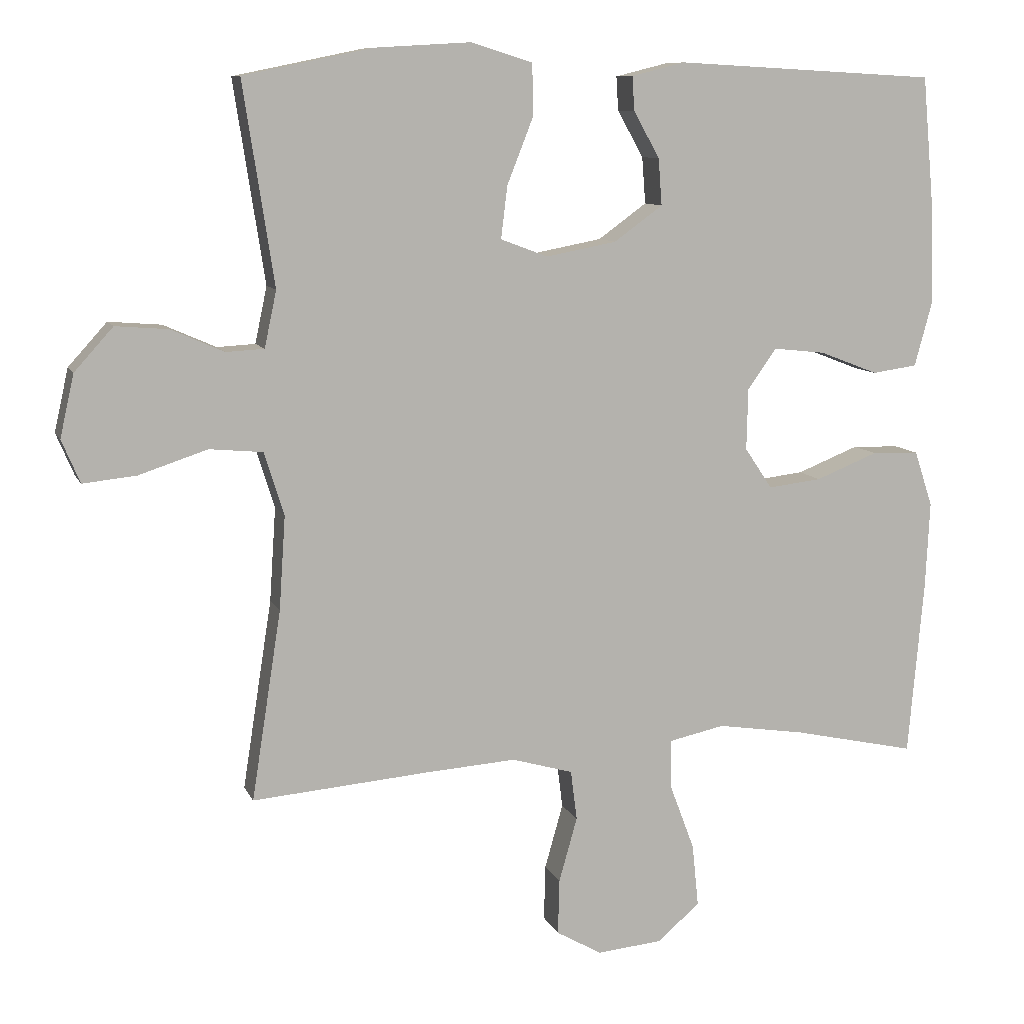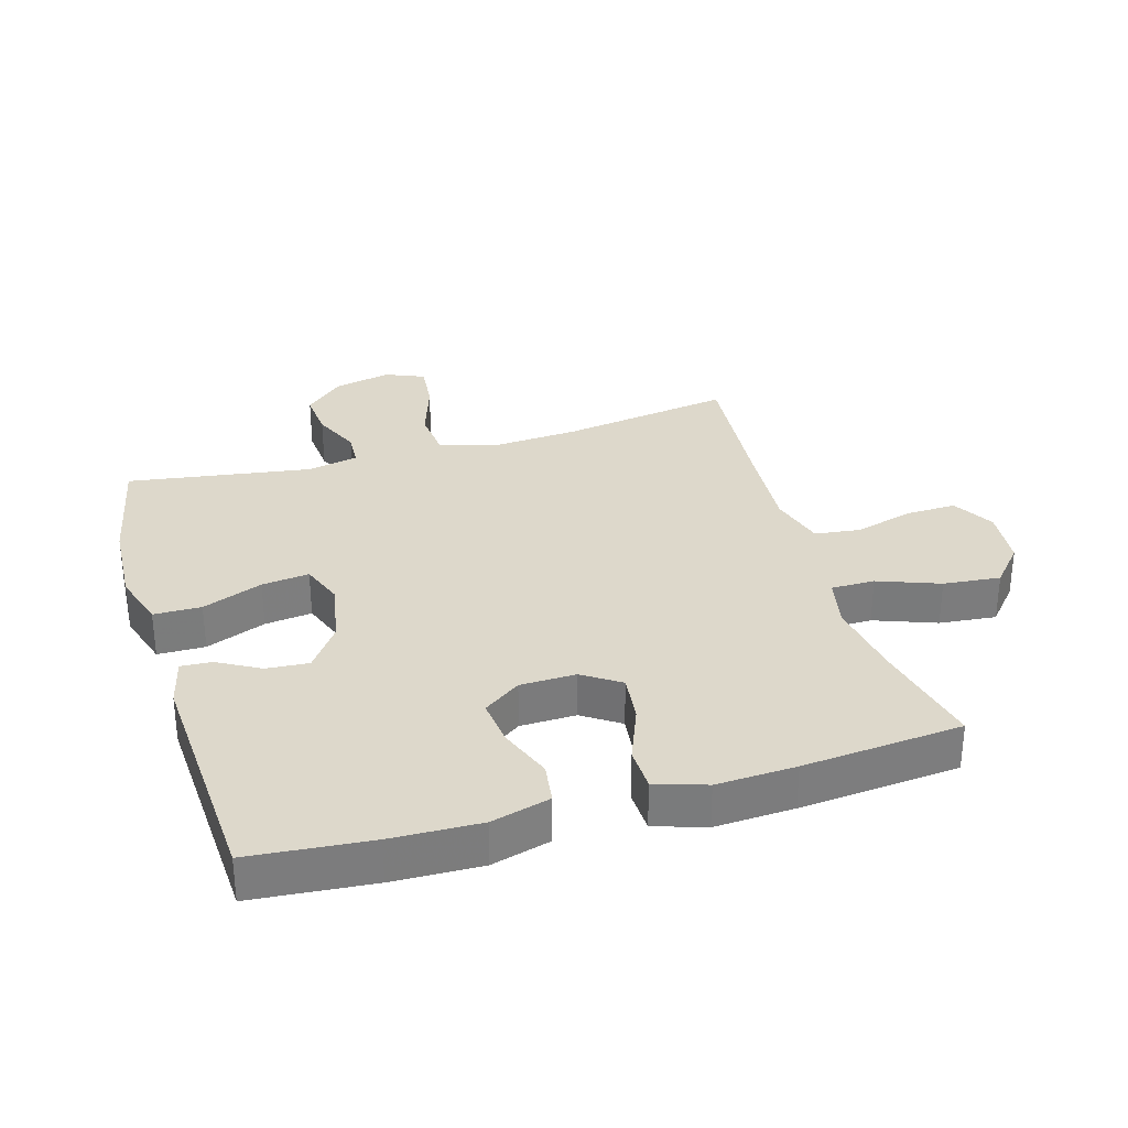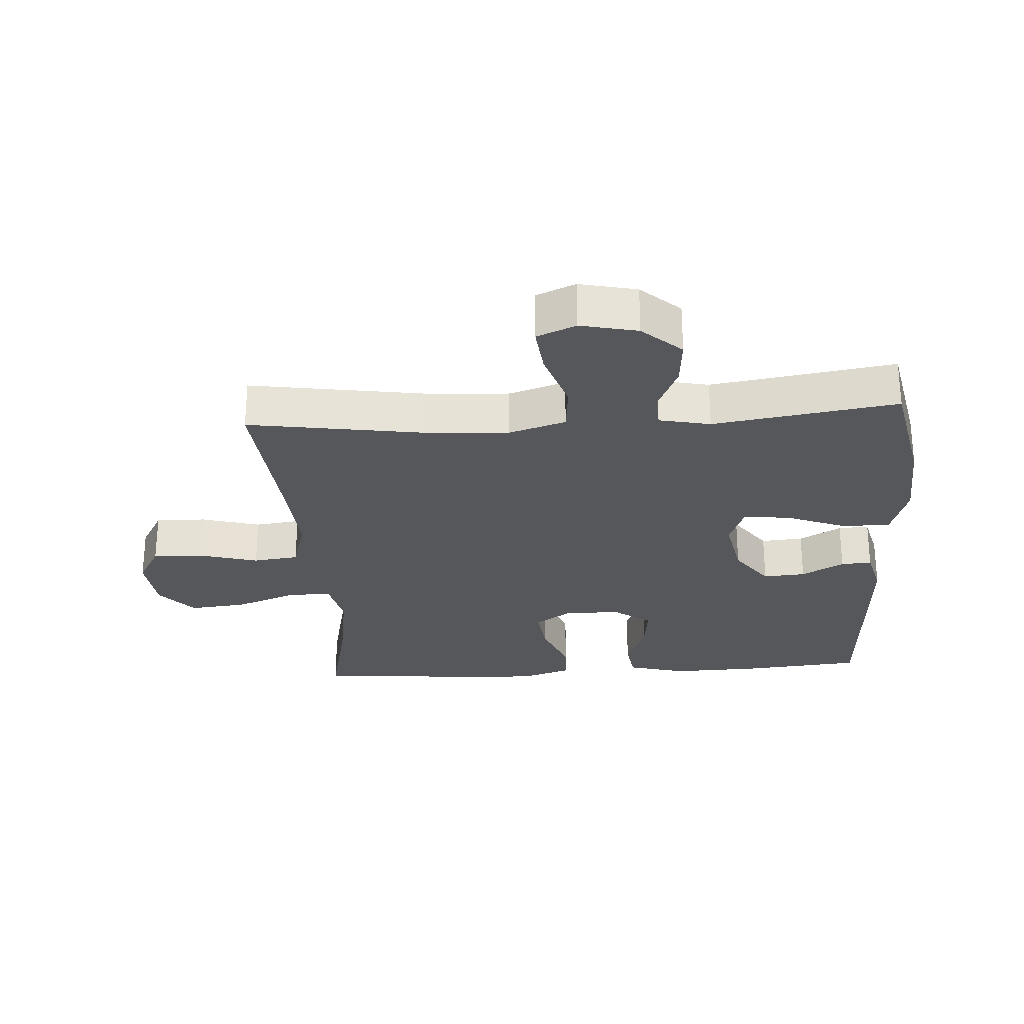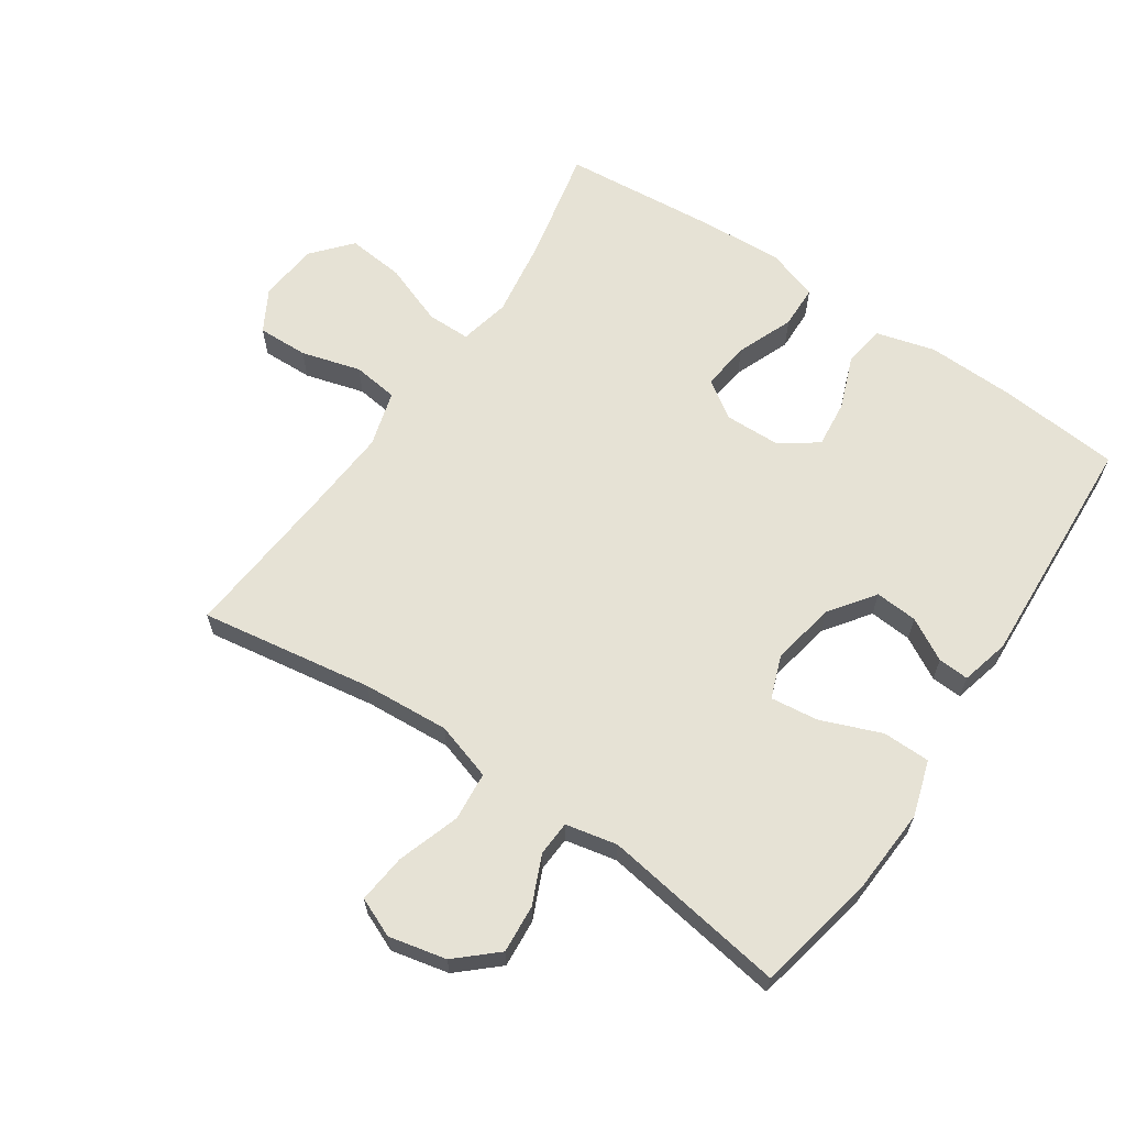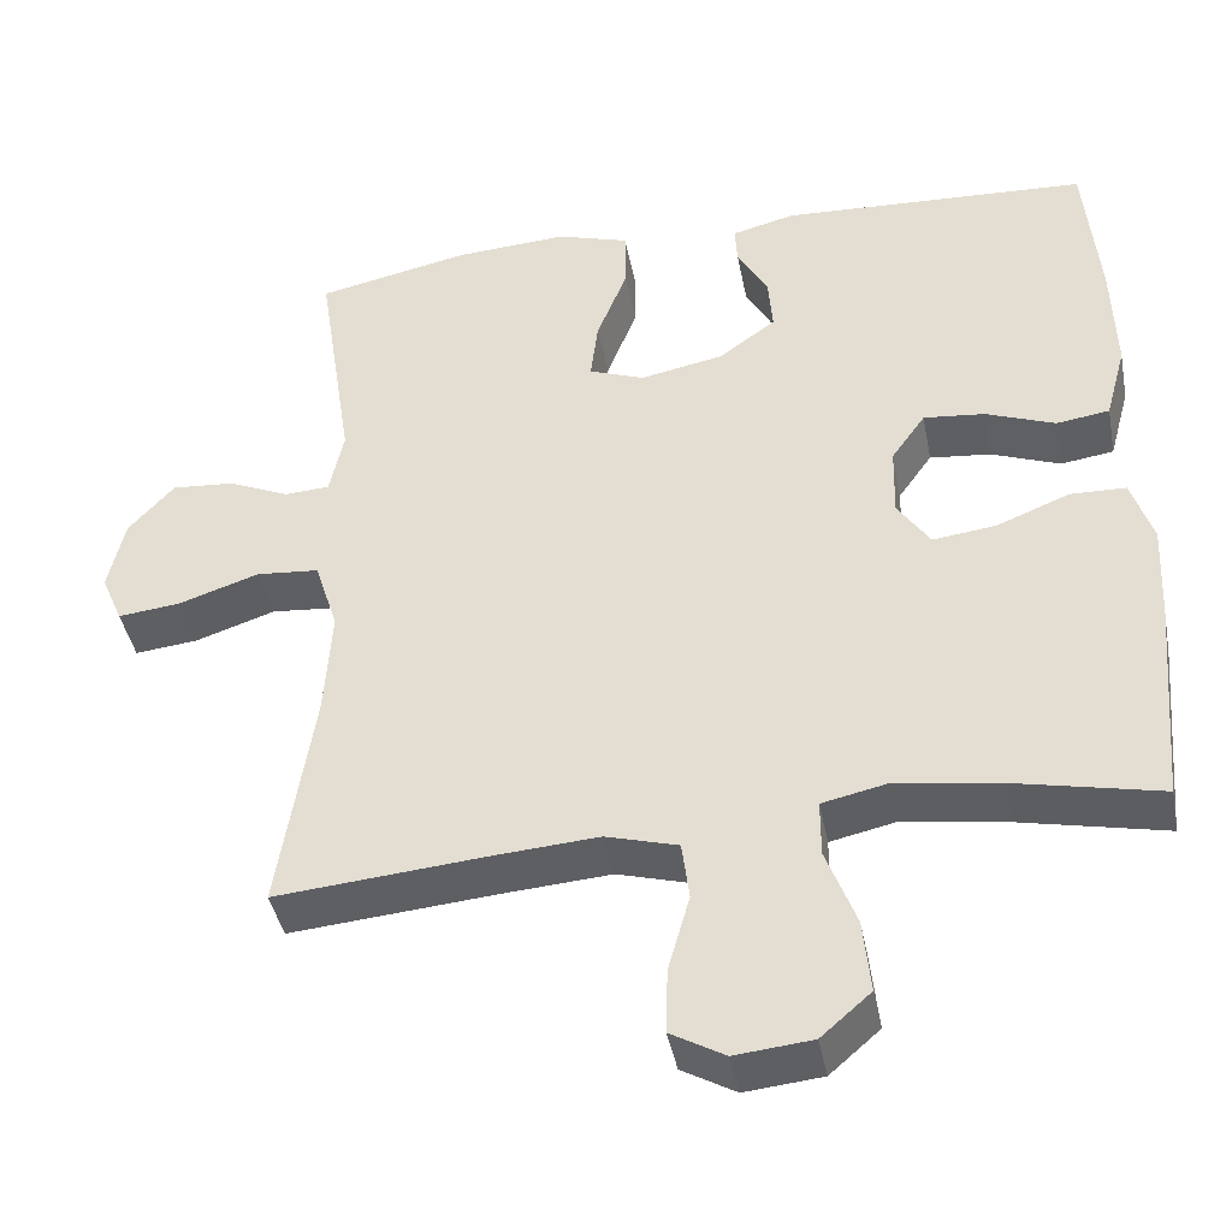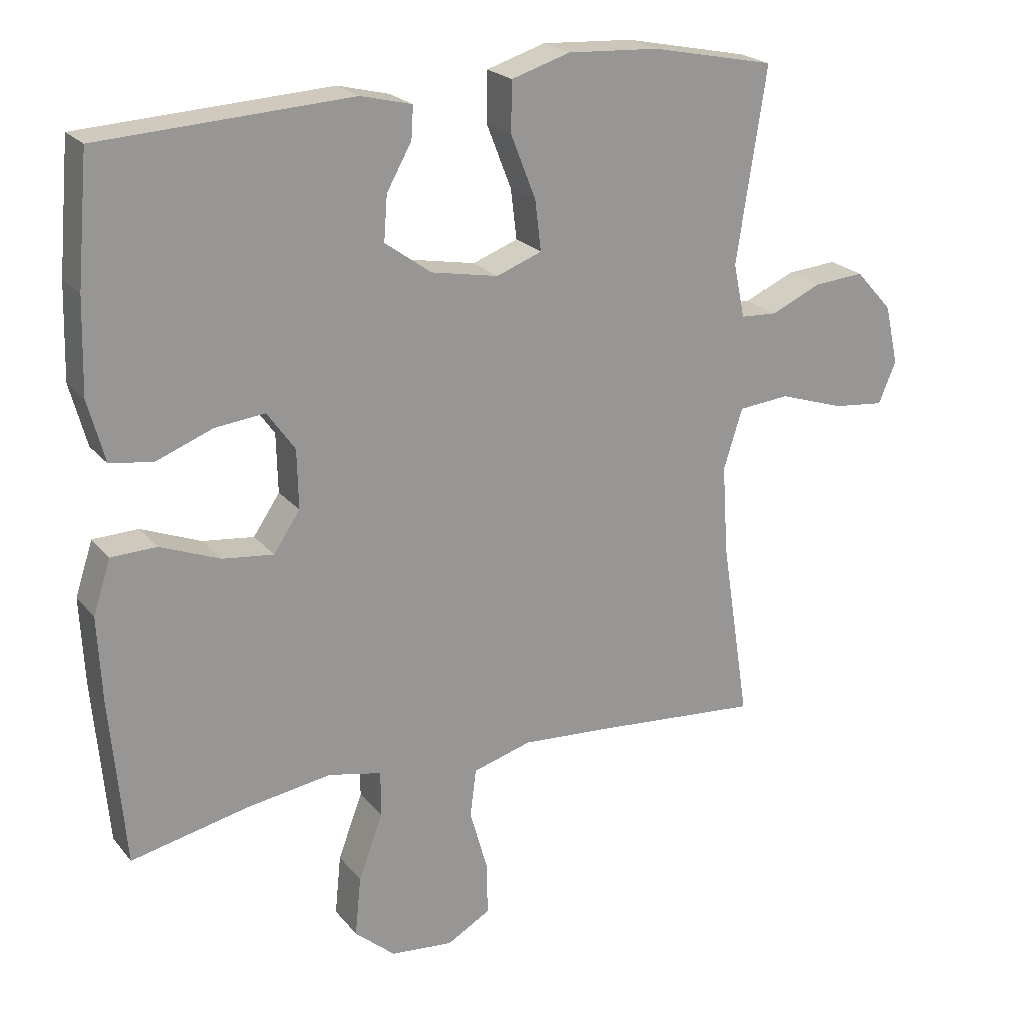
<metadata>
{"format":"obj","ext":"obj","renderer":"f3d","projection":"perspective","resolution":1024,"background":"white","views":[{"elev":9.5,"azim":-16.3,"up":"+Z"},{"elev":31.5,"azim":73.5,"up":"+Y"},{"elev":-27.1,"azim":-86.3,"up":"+Y"},{"elev":63.9,"azim":-55.9,"up":"+Y"},{"elev":-41.9,"azim":10.9,"up":"+Z"},{"elev":22.0,"azim":151.7,"up":"+Z"}]}
</metadata>
<code>
v 0.5 0.07 -0.5
v 0.325 0.07 -0.462
v 0.2 0.07 -0.443
v 0.121 0.07 -0.46
v 0.121 0.07 -0.528
v 0.157 0.07 -0.624
v 0.166 0.07 -0.713
v 0.106 0.07 -0.765
v 0.013 0.07 -0.774
v -0.052 0.07 -0.737
v -0.05 0.07 -0.658
v -0.024 0.07 -0.566
v -0.033 0.07 -0.495
v -0.12 0.07 -0.47
v -0.25 0.07 -0.479
v -0.5 0.07 -0.5
v -0.458 0.07 -0.231
v -0.449 0.07 -0.097
v -0.477 0.07 -0.008
v -0.553 0.07 -0.001
v -0.65 0.07 -0.033
v -0.726 0.07 -0.041
v -0.752 0.07 0.02
v -0.732 0.07 0.109
v -0.677 0.07 0.17
v -0.602 0.07 0.164
v -0.527 0.07 0.131
v -0.473 0.07 0.134
v -0.456 0.07 0.214
v -0.5 0.07 0.5
v -0.316 0.07 0.538
v -0.18 0.07 0.546
v -0.093 0.07 0.519
v -0.092 0.07 0.445
v -0.129 0.07 0.351
v -0.138 0.07 0.277
v -0.071 0.07 0.252
v 0.029 0.07 0.271
v 0.098 0.07 0.321
v 0.093 0.07 0.387
v 0.056 0.07 0.453
v 0.053 0.07 0.501
v 0.129 0.07 0.52
v 0.5 0.07 0.5
v 0.517 0.07 0.312
v 0.521 0.07 0.174
v 0.496 0.07 0.082
v 0.432 0.07 0.073
v 0.349 0.07 0.105
v 0.275 0.07 0.113
v 0.234 0.07 0.055
v 0.232 0.07 -0.032
v 0.271 0.07 -0.09
v 0.347 0.07 -0.081
v 0.435 0.07 -0.046
v 0.502 0.07 -0.048
v 0.528 0.07 -0.127
v 0.522 0.07 -0.251
v 0.5 0 -0.5
v 0.325 0 -0.462
v 0.2 0 -0.443
v 0.121 0 -0.46
v 0.121 0 -0.528
v 0.157 0 -0.624
v 0.166 0 -0.713
v 0.106 0 -0.765
v 0.013 0 -0.774
v -0.052 0 -0.737
v -0.05 0 -0.658
v -0.024 0 -0.566
v -0.033 0 -0.495
v -0.12 0 -0.47
v -0.25 0 -0.479
v -0.5 0 -0.5
v -0.458 0 -0.231
v -0.449 0 -0.097
v -0.477 0 -0.008
v -0.553 0 -0.001
v -0.65 0 -0.033
v -0.726 0 -0.041
v -0.752 0 0.02
v -0.732 0 0.109
v -0.677 0 0.17
v -0.602 0 0.164
v -0.527 0 0.131
v -0.473 0 0.134
v -0.456 0 0.214
v -0.5 0 0.5
v -0.316 0 0.538
v -0.18 0 0.546
v -0.093 0 0.519
v -0.092 0 0.445
v -0.129 0 0.351
v -0.138 0 0.277
v -0.071 0 0.252
v 0.029 0 0.271
v 0.098 0 0.321
v 0.093 0 0.387
v 0.056 0 0.453
v 0.053 0 0.501
v 0.129 0 0.52
v 0.5 0 0.5
v 0.517 0 0.312
v 0.521 0 0.174
v 0.496 0 0.082
v 0.432 0 0.073
v 0.349 0 0.105
v 0.275 0 0.113
v 0.234 0 0.055
v 0.232 0 -0.032
v 0.271 0 -0.09
v 0.347 0 -0.081
v 0.435 0 -0.046
v 0.502 0 -0.048
v 0.528 0 -0.127
v 0.522 0 -0.251
f 57 58 1 2
f 54 55 56 57
f 53 54 57 2
f 52 53 2 3
f 51 52 3 4
f 46 47 48 49
f 46 49 50
f 45 46 50
f 44 45 50
f 43 44 50 51
f 40 41 42 43
f 39 40 43 51
f 32 33 34 35
f 32 35 36
f 29 30 31 32
f 28 29 32 36
f 24 25 26 27
f 24 27 28
f 23 24 28
f 20 21 22 23
f 19 20 23 28
f 18 19 28 36
f 15 16 17
f 14 15 17 18
f 13 14 18 36
f 9 10 11 12
f 9 12 13
f 5 6 7 8
f 4 5 8 9
f 38 39 51 4
f 9 13 36 37
f 4 9 37 38
f 60 59 116 115
f 115 114 113 112
f 60 115 112 111
f 61 60 111 110
f 62 61 110 109
f 107 106 105 104
f 108 107 104
f 108 104 103
f 108 103 102
f 109 108 102 101
f 101 100 99 98
f 109 101 98 97
f 93 92 91 90
f 94 93 90
f 90 89 88 87
f 94 90 87 86
f 85 84 83 82
f 86 85 82
f 86 82 81
f 81 80 79 78
f 86 81 78 77
f 94 86 77 76
f 75 74 73
f 76 75 73 72
f 94 76 72 71
f 70 69 68 67
f 71 70 67
f 66 65 64 63
f 67 66 63 62
f 62 109 97 96
f 95 94 71 67
f 96 95 67 62
f 1 59 60 2
f 2 60 61 3
f 3 61 62 4
f 4 62 63 5
f 5 63 64 6
f 6 64 65 7
f 7 65 66 8
f 8 66 67 9
f 9 67 68 10
f 10 68 69 11
f 11 69 70 12
f 12 70 71 13
f 13 71 72 14
f 14 72 73 15
f 15 73 74 16
f 16 74 75 17
f 17 75 76 18
f 18 76 77 19
f 19 77 78 20
f 20 78 79 21
f 21 79 80 22
f 22 80 81 23
f 23 81 82 24
f 24 82 83 25
f 25 83 84 26
f 26 84 85 27
f 27 85 86 28
f 28 86 87 29
f 29 87 88 30
f 30 88 89 31
f 31 89 90 32
f 32 90 91 33
f 33 91 92 34
f 34 92 93 35
f 35 93 94 36
f 36 94 95 37
f 37 95 96 38
f 38 96 97 39
f 39 97 98 40
f 40 98 99 41
f 41 99 100 42
f 42 100 101 43
f 43 101 102 44
f 44 102 103 45
f 45 103 104 46
f 46 104 105 47
f 47 105 106 48
f 48 106 107 49
f 49 107 108 50
f 50 108 109 51
f 51 109 110 52
f 52 110 111 53
f 53 111 112 54
f 54 112 113 55
f 55 113 114 56
f 56 114 115 57
f 57 115 116 58
f 58 116 59 1

</code>
